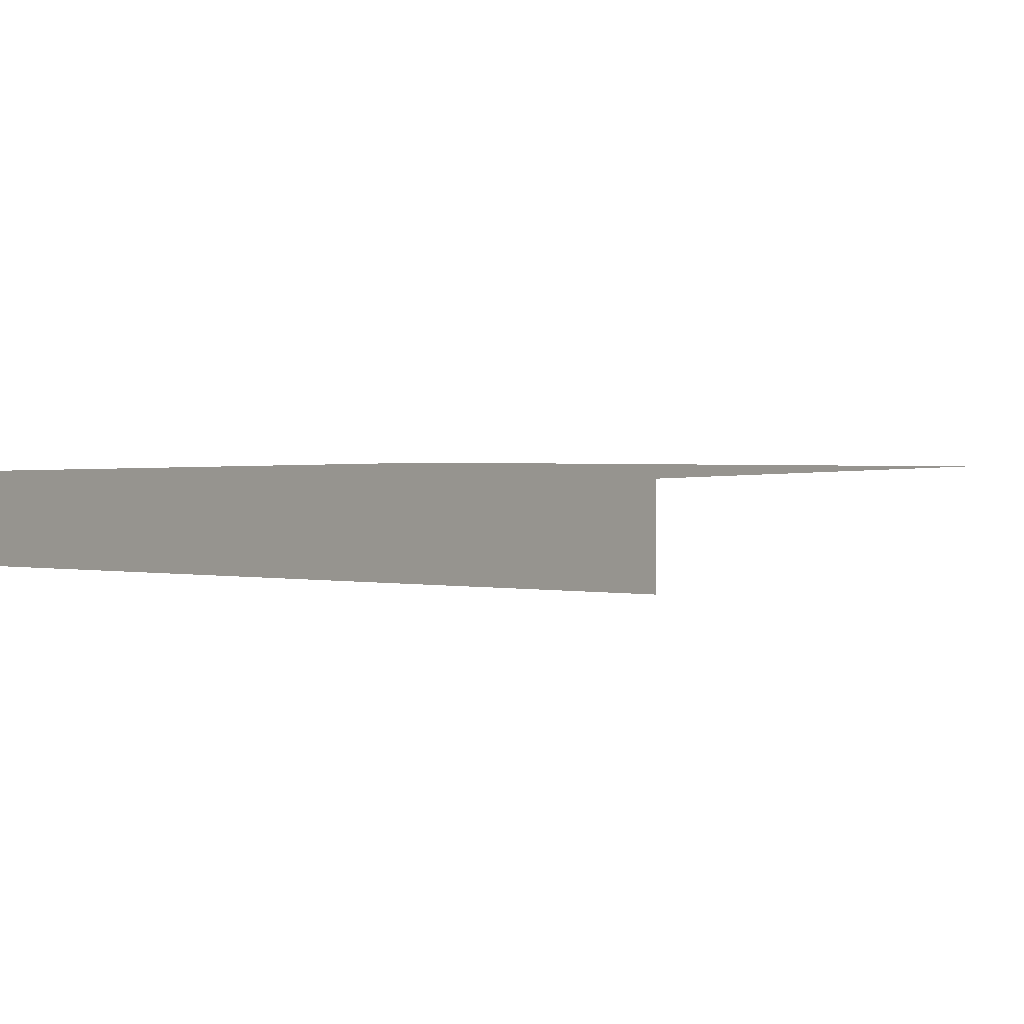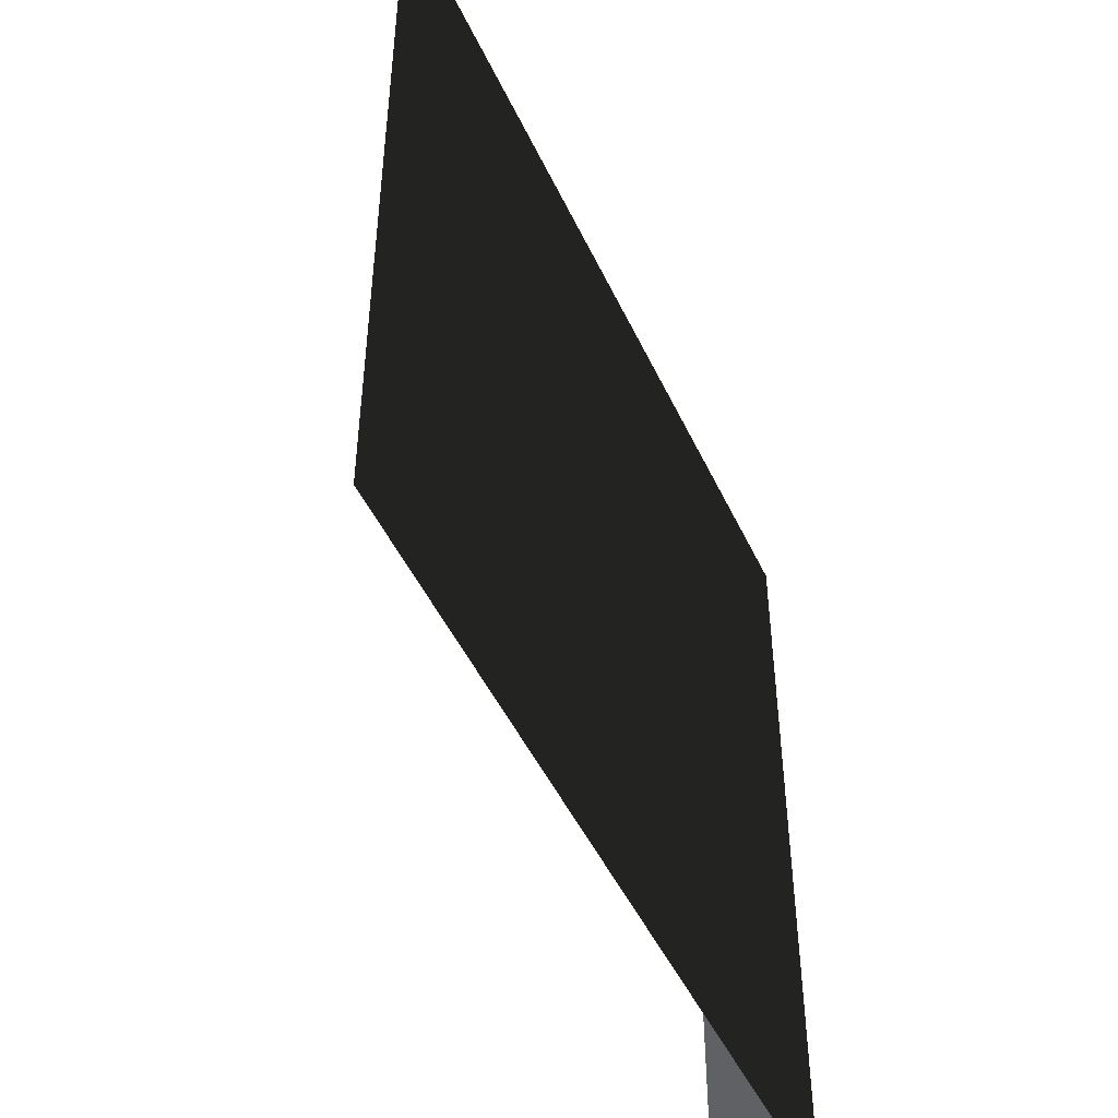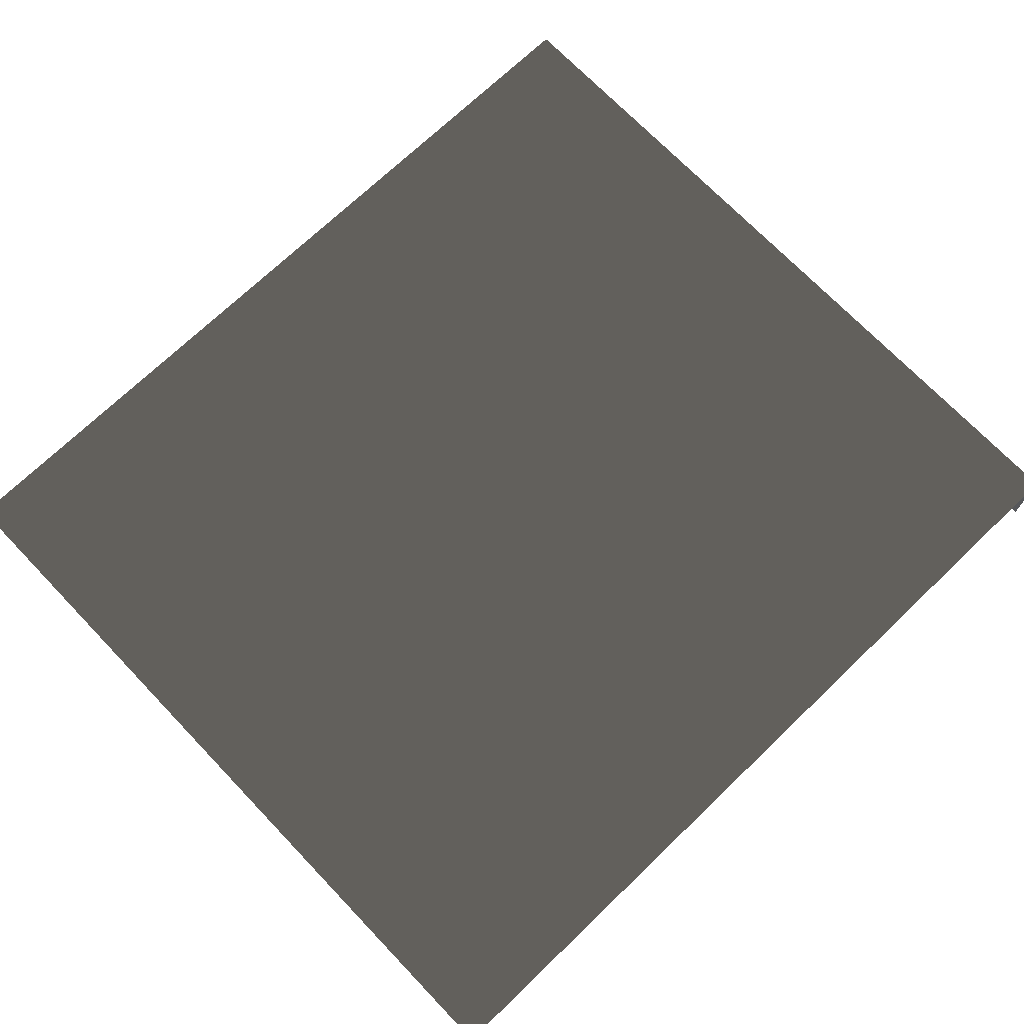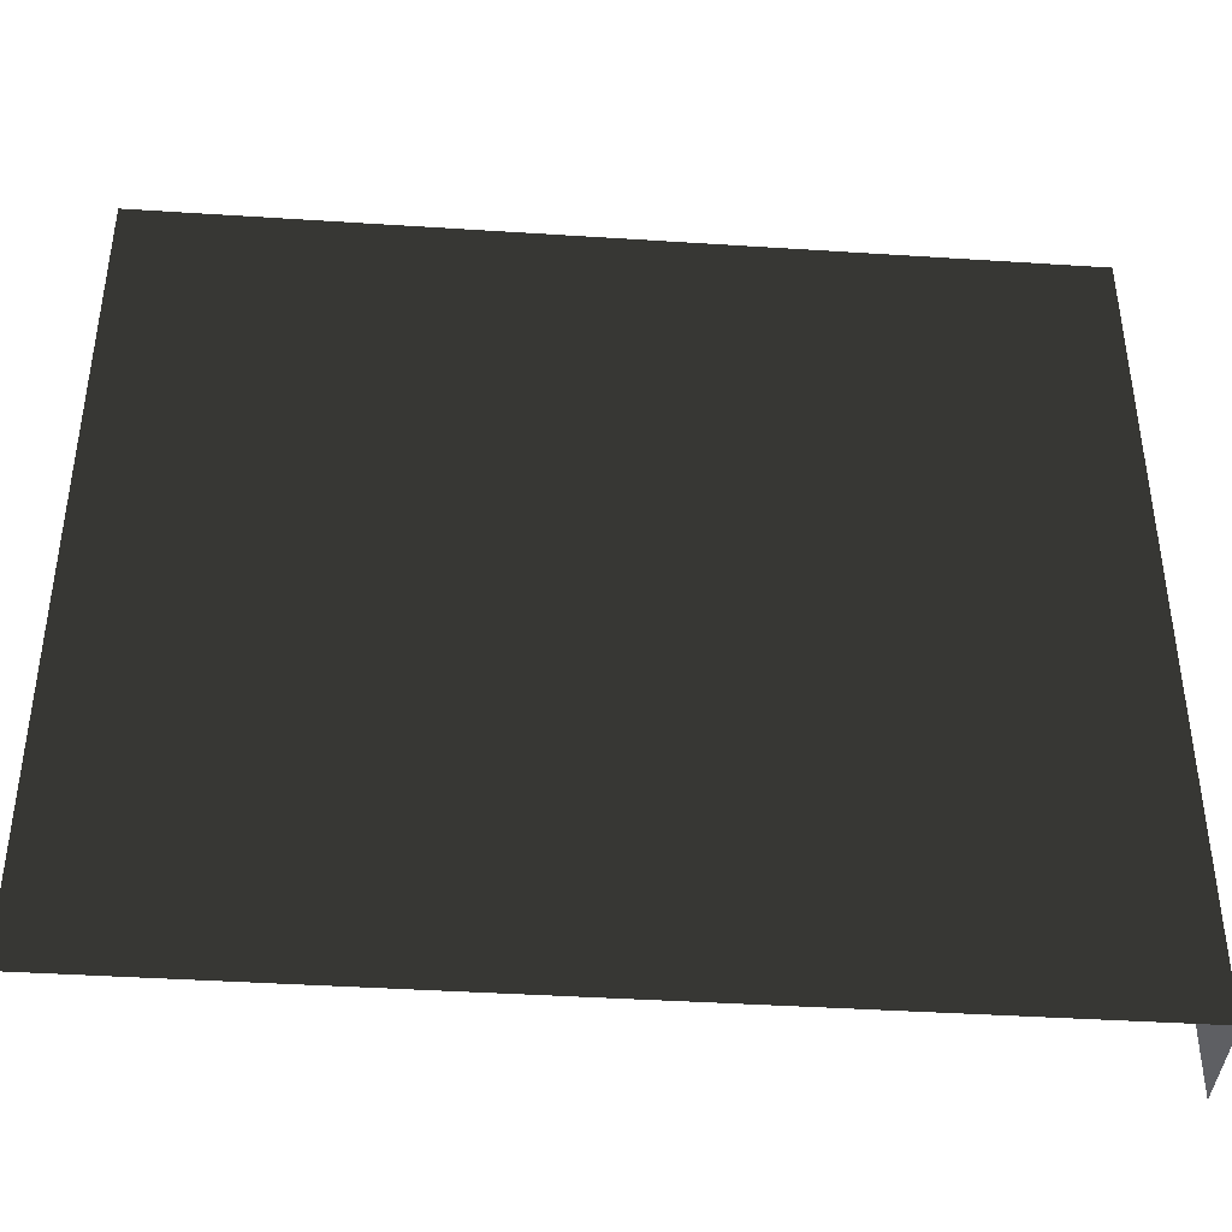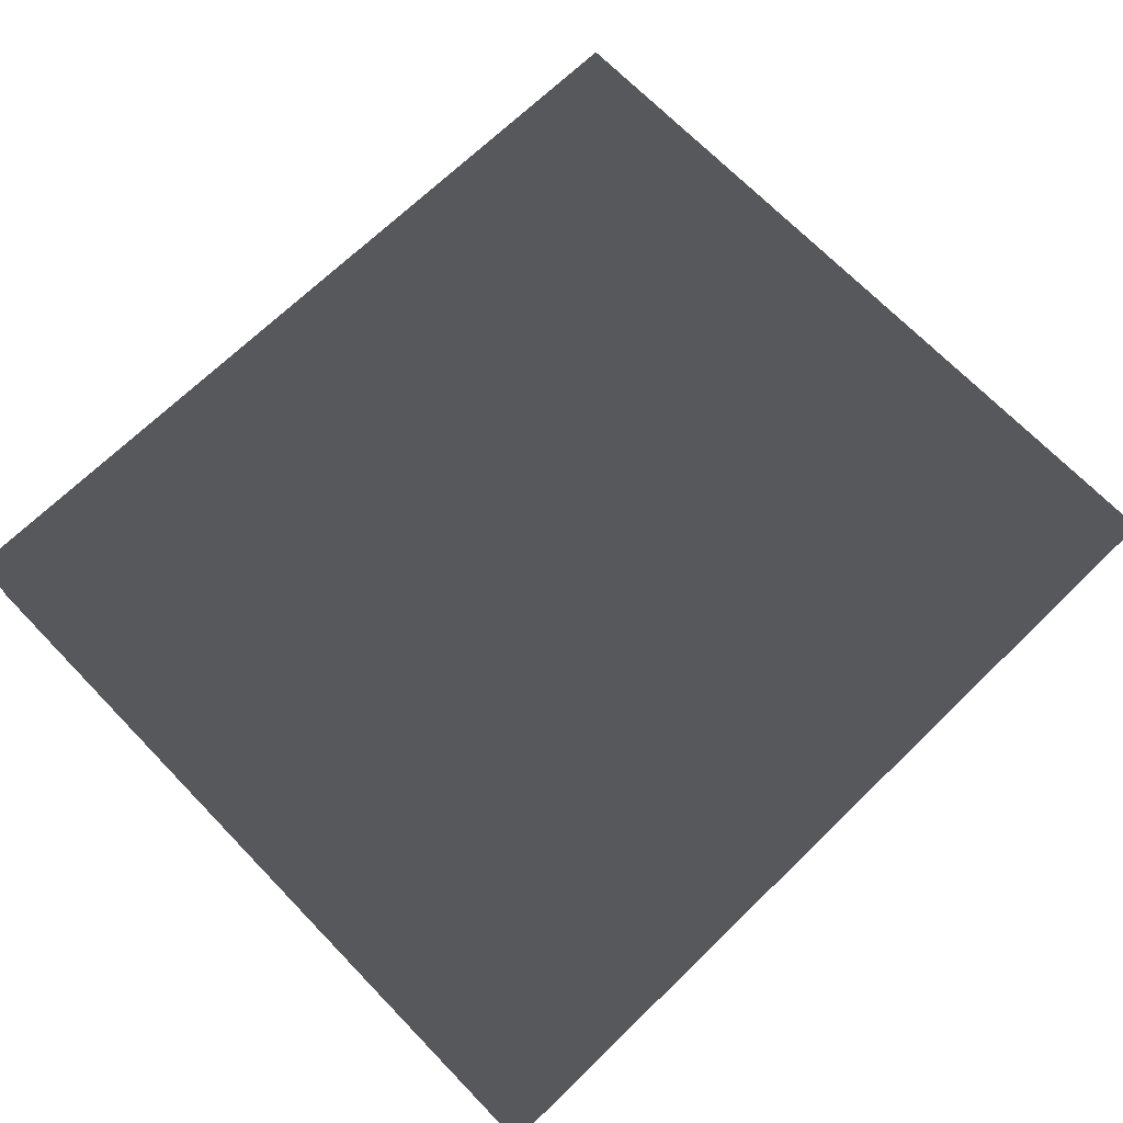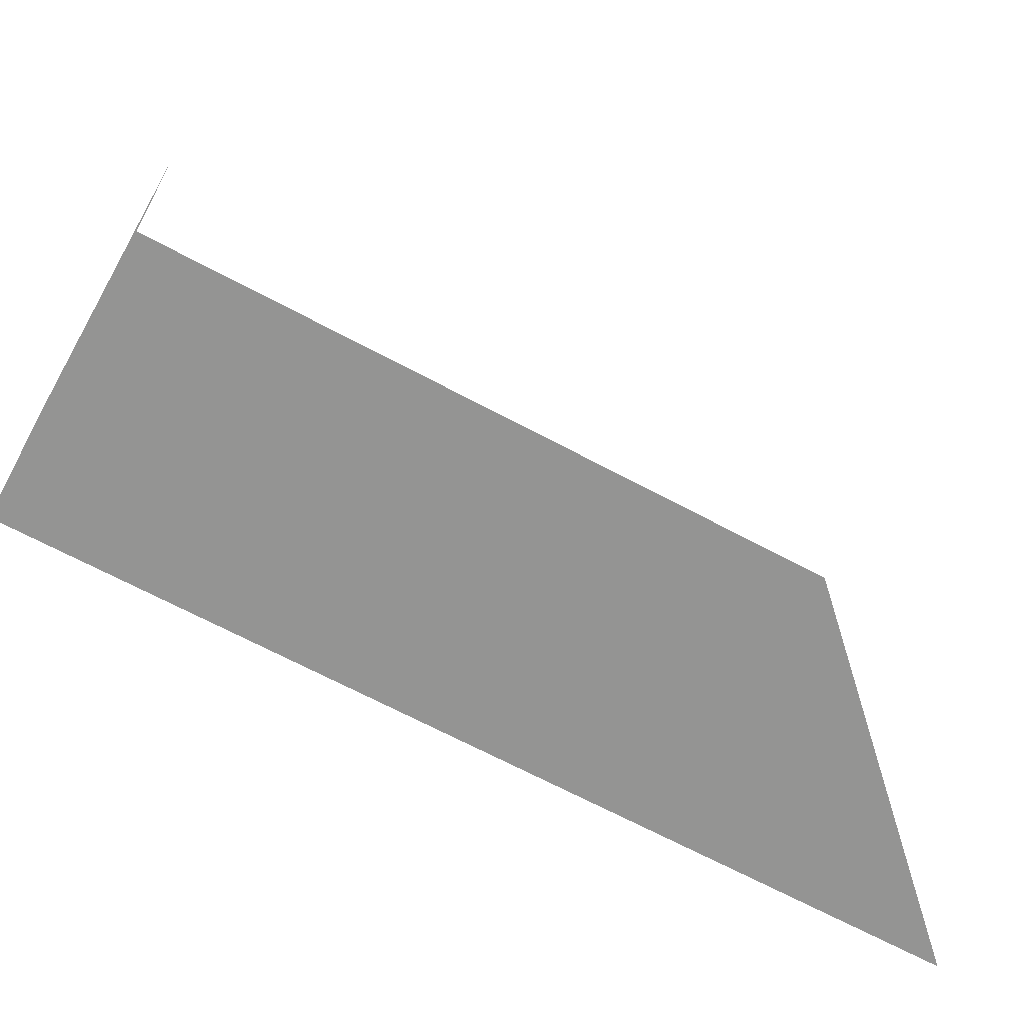
<metadata>
{"format":"obj","ext":"obj","renderer":"f3d","projection":"perspective","resolution":1024,"background":"white","views":[{"elev":2.1,"azim":-59.9,"up":"+Y"},{"elev":-48.3,"azim":114.4,"up":"+Z"},{"elev":71.6,"azim":136.2,"up":"+Y"},{"elev":-41.1,"azim":175.5,"up":"+Z"},{"elev":69.5,"azim":-44.1,"up":"+Y"},{"elev":-67.0,"azim":-28.3,"up":"+Z"}]}
</metadata>
<code>
v  6.762 0.7684 -6.126
v  -6.762 0.7684 6.126
v  6.762 0.7684 6.126
v  -6.762 0.7684 -6.126
v  -6.762 -0.7684 -6.126
v  -6.762 -0.7684 6.126
g floorJungle
f -6 -5 -4
f -6 -3 -5
f -5 -2 -1
f -5 -3 -2

</code>
